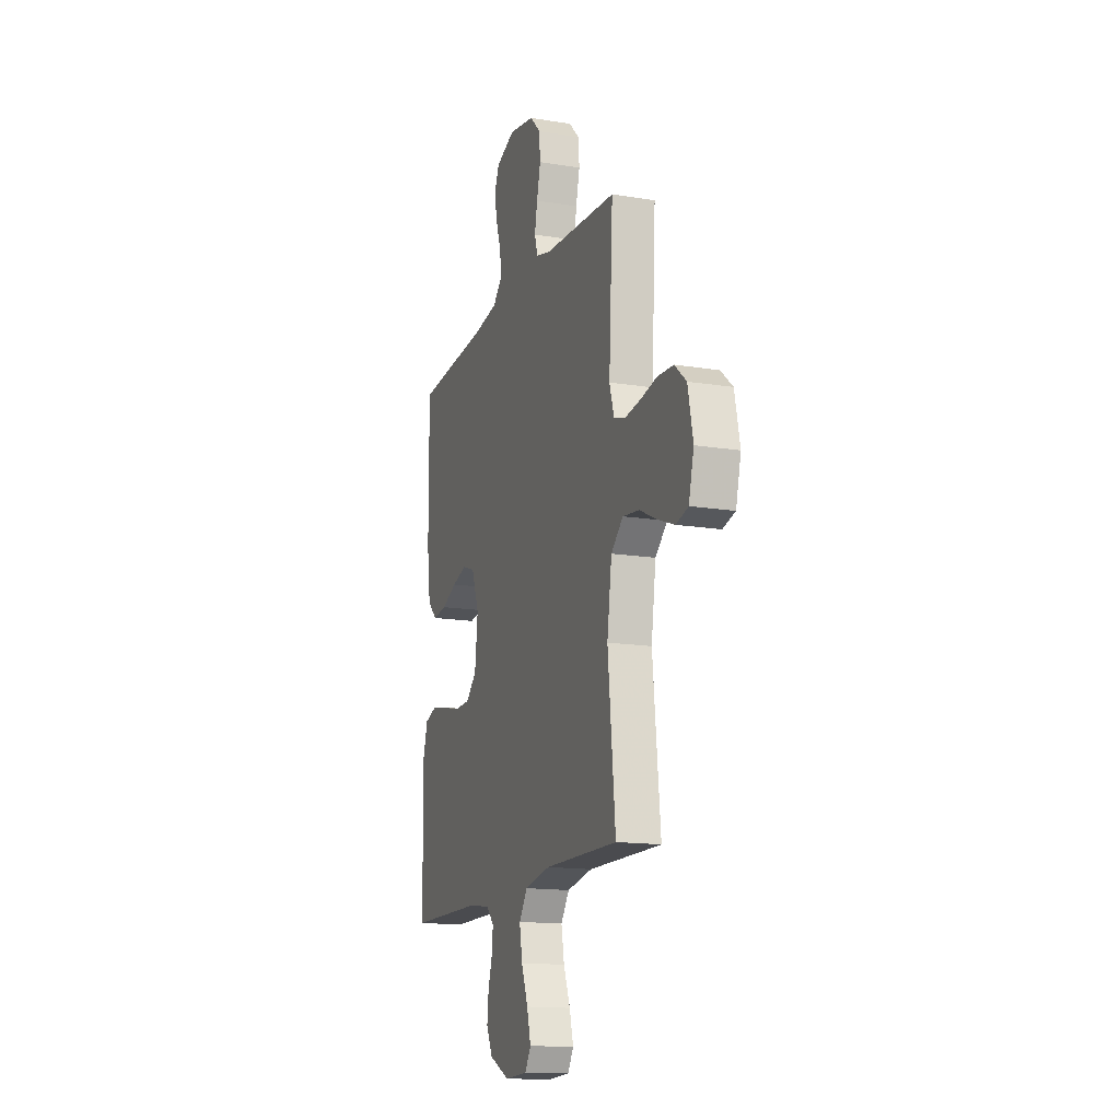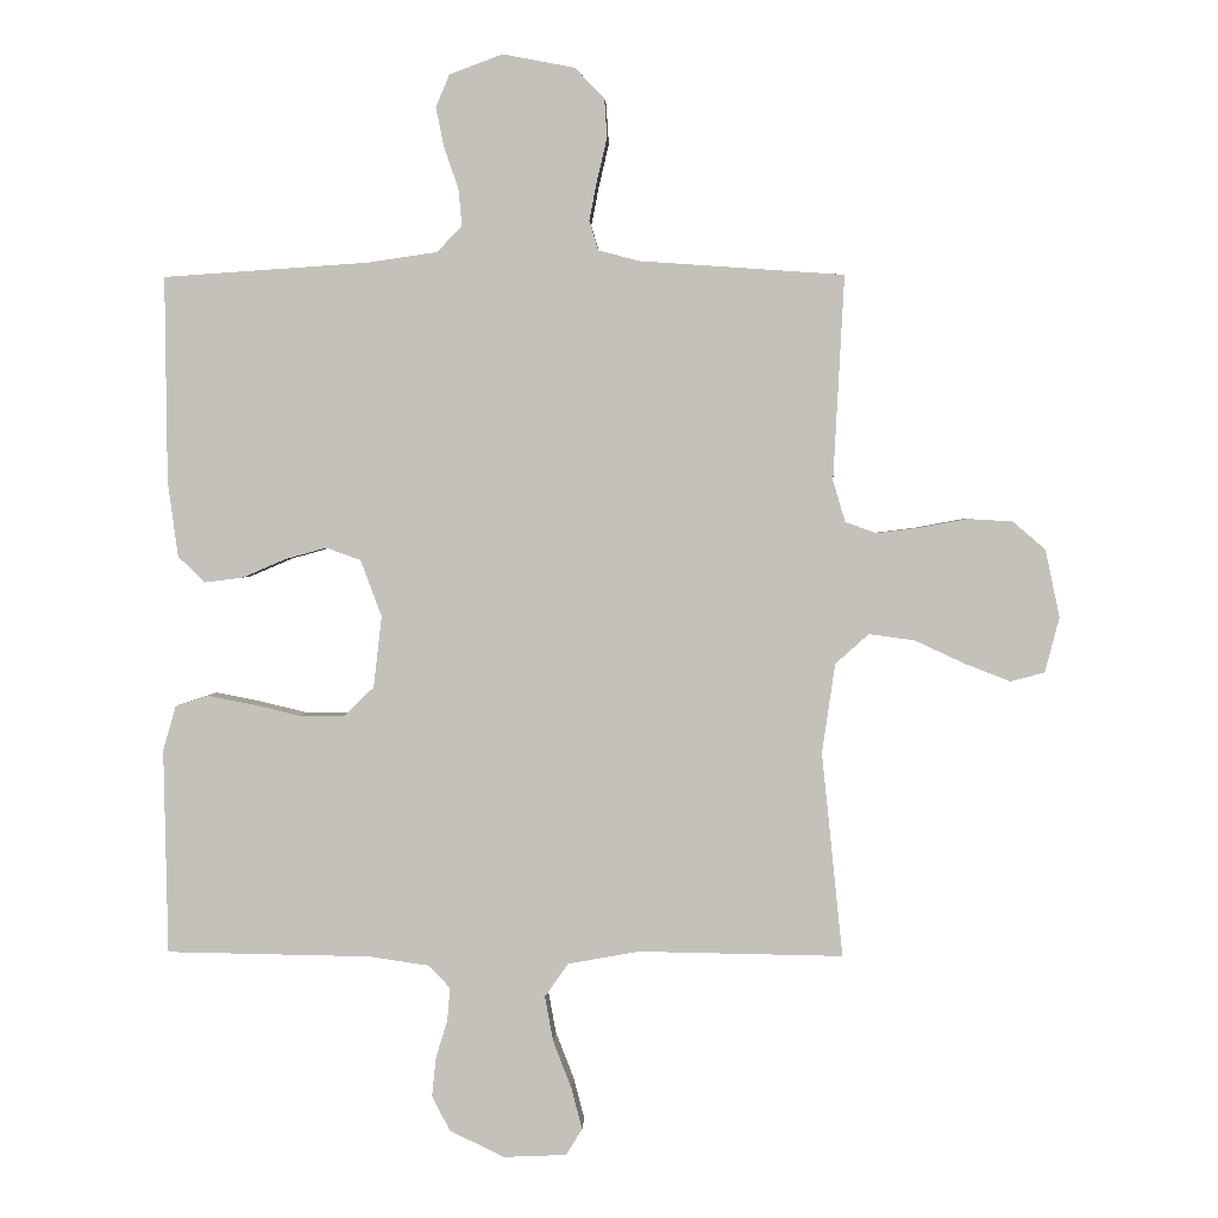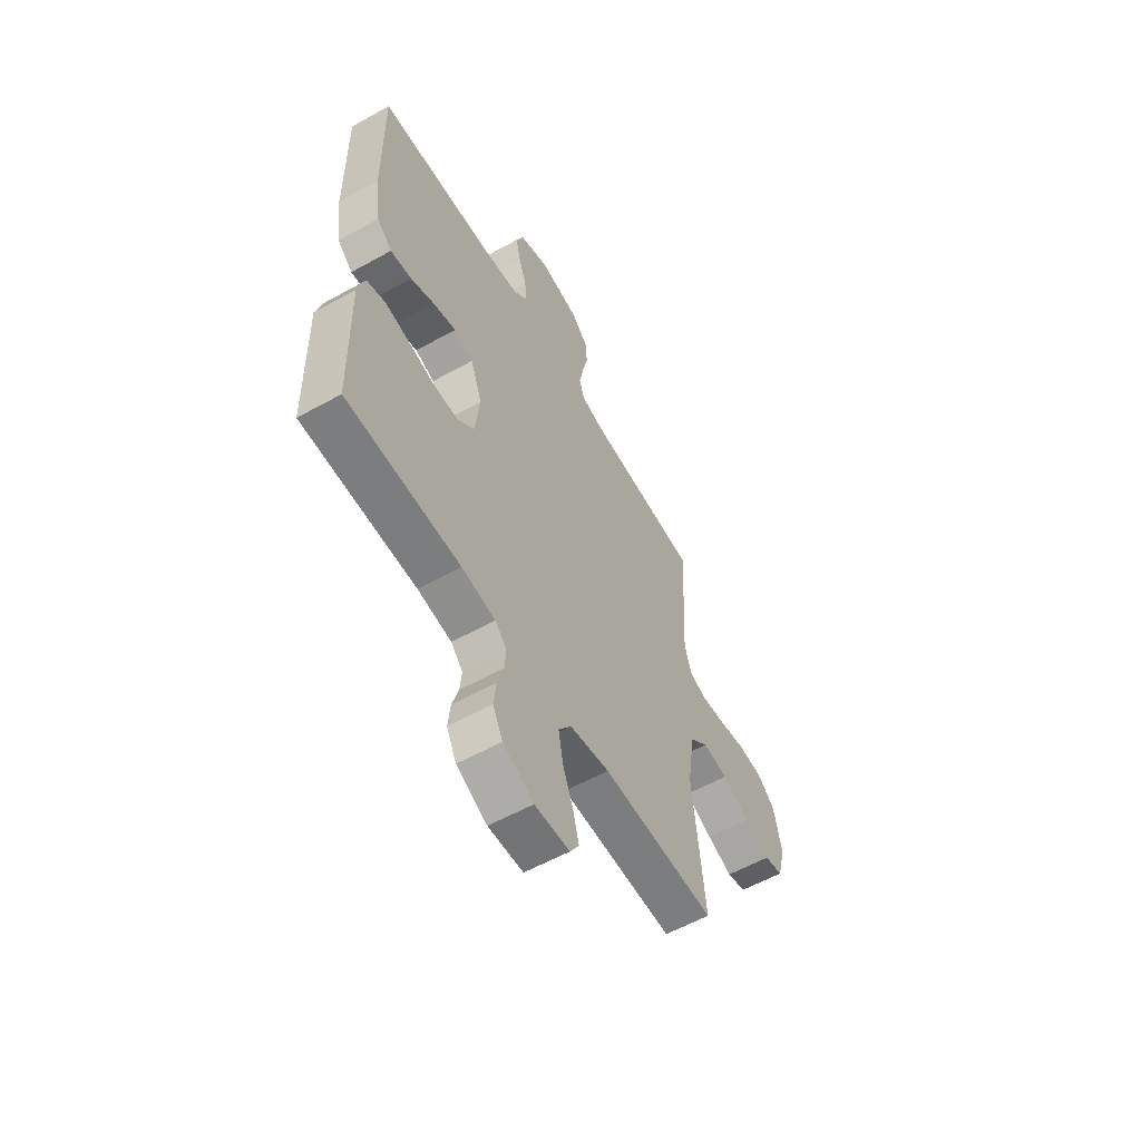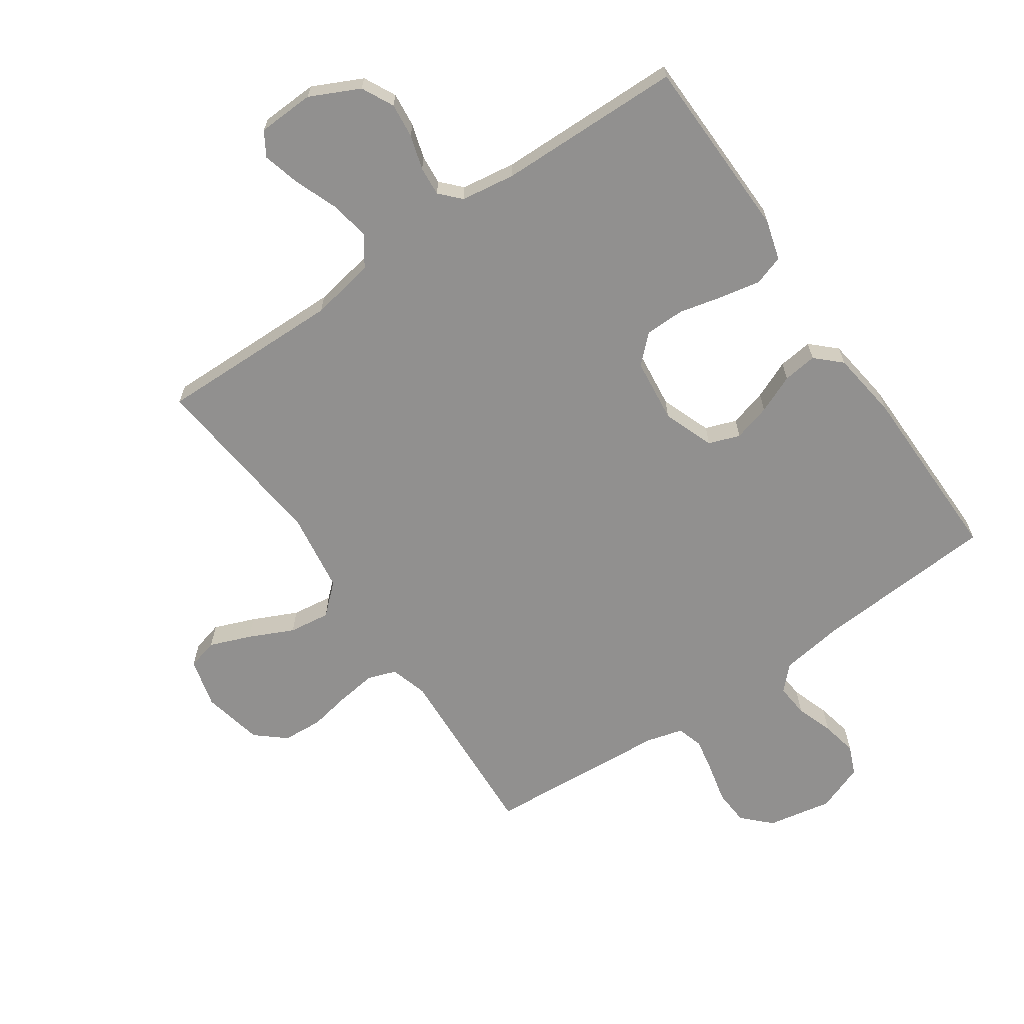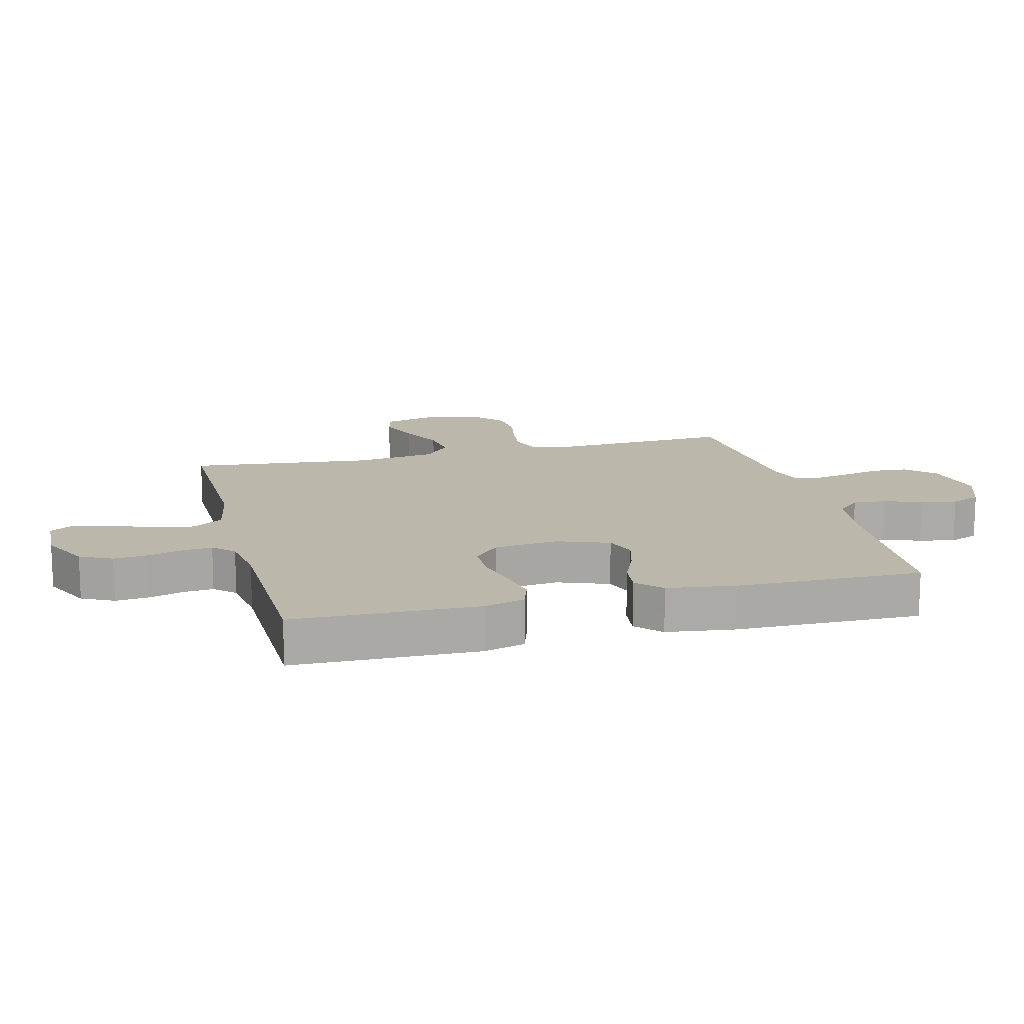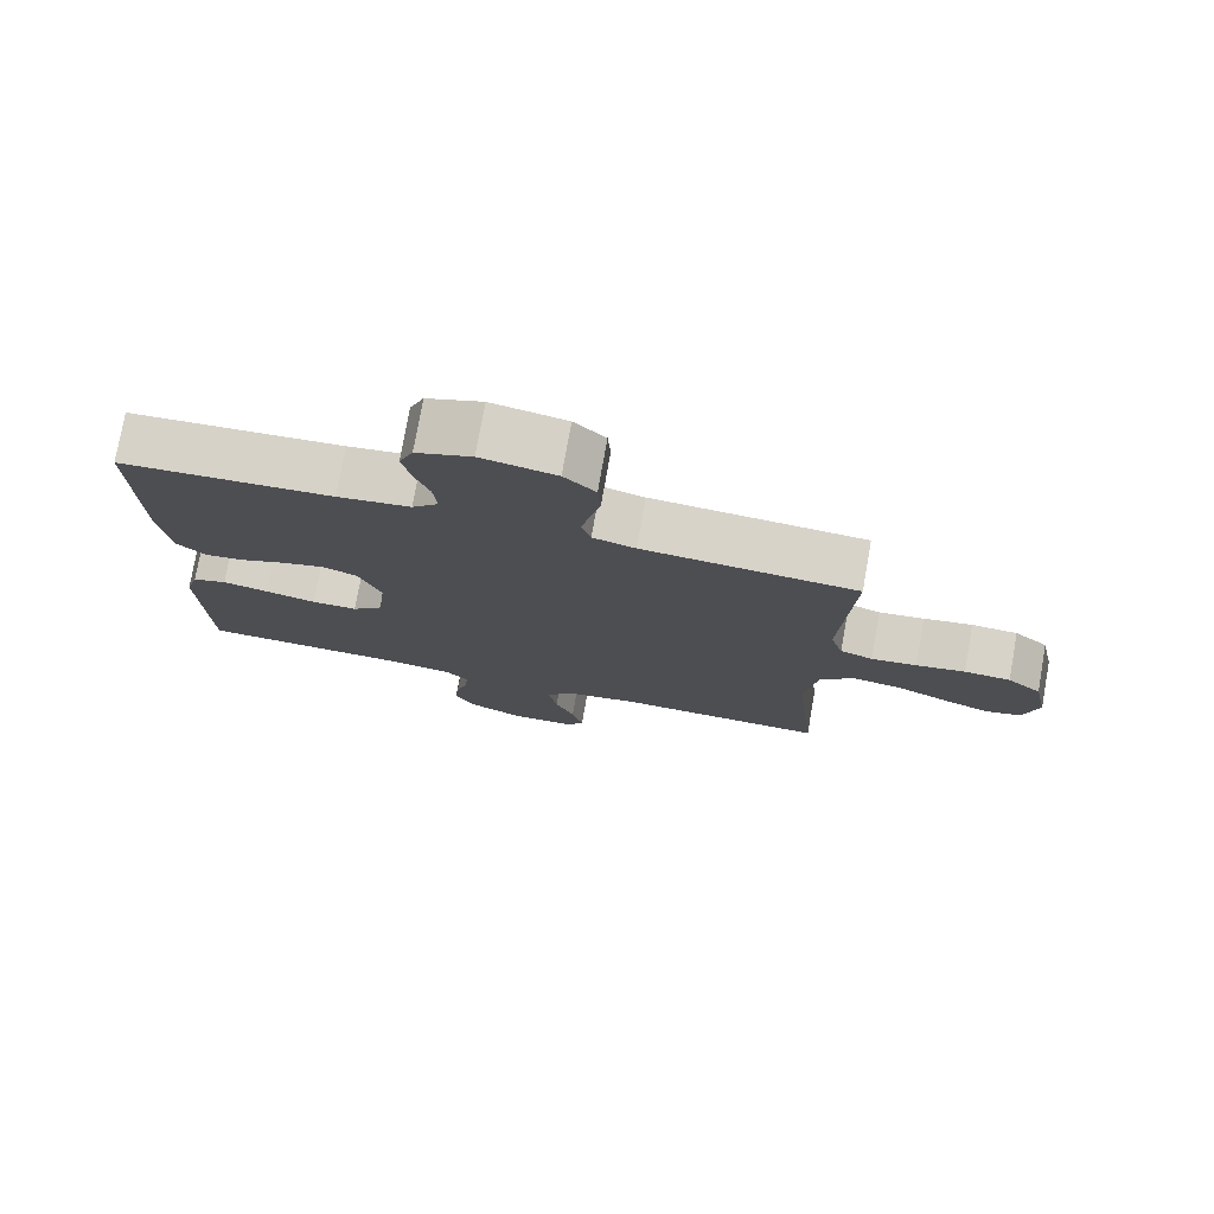
<metadata>
{"format":"obj","ext":"obj","renderer":"f3d","projection":"perspective","resolution":1024,"background":"white","views":[{"elev":-15.2,"azim":70.9,"up":"+Z"},{"elev":2.1,"azim":2.2,"up":"+Z"},{"elev":-58.2,"azim":-60.1,"up":"+Z"},{"elev":-65.7,"azim":-145.5,"up":"+Y"},{"elev":14.5,"azim":-104.3,"up":"+Y"},{"elev":76.7,"azim":10.1,"up":"+Z"}]}
</metadata>
<code>
v -0.5 0.07 -0.5
v -0.506 0.07 -0.2
v -0.487 0.07 -0.134
v -0.438 0.07 -0.118
v -0.372 0.07 -0.131
v -0.301 0.07 -0.148
v -0.236 0.07 -0.147
v -0.192 0.07 -0.105
v -0.18 0.07 0
v -0.211 0.07 0.083
v -0.262 0.07 0.101
v -0.323 0.07 0.084
v -0.386 0.07 0.057
v -0.442 0.07 0.05
v -0.482 0.07 0.088
v -0.497 0.07 0.2
v -0.5 0.07 0.5
v -0.2 0.07 0.52
v -0.097 0.07 0.535
v -0.06 0.07 0.573
v -0.065 0.07 0.627
v -0.086 0.07 0.688
v -0.098 0.07 0.746
v -0.078 0.07 0.794
v 0 0.07 0.823
v 0.105 0.07 0.803
v 0.149 0.07 0.759
v 0.153 0.07 0.701
v 0.138 0.07 0.637
v 0.127 0.07 0.58
v 0.14 0.07 0.537
v 0.2 0.07 0.521
v 0.5 0.07 0.5
v 0.484 0.07 0.2
v 0.502 0.07 0.139
v 0.548 0.07 0.123
v 0.612 0.07 0.131
v 0.681 0.07 0.144
v 0.746 0.07 0.14
v 0.794 0.07 0.099
v 0.815 0.07 0
v 0.794 0.07 -0.081
v 0.744 0.07 -0.094
v 0.677 0.07 -0.068
v 0.604 0.07 -0.034
v 0.537 0.07 -0.025
v 0.488 0.07 -0.069
v 0.469 0.07 -0.2
v 0.5 0.07 -0.5
v 0.2 0.07 -0.495
v 0.095 0.07 -0.514
v 0.061 0.07 -0.563
v 0.073 0.07 -0.629
v 0.1 0.07 -0.699
v 0.116 0.07 -0.76
v 0.092 0.07 -0.799
v 0 0.07 -0.803
v -0.081 0.07 -0.764
v -0.107 0.07 -0.712
v -0.101 0.07 -0.655
v -0.084 0.07 -0.599
v -0.08 0.07 -0.551
v -0.111 0.07 -0.518
v -0.2 0.07 -0.505
v -0.5 0 -0.5
v -0.506 0 -0.2
v -0.487 0 -0.134
v -0.438 0 -0.118
v -0.372 0 -0.131
v -0.301 0 -0.148
v -0.236 0 -0.147
v -0.192 0 -0.105
v -0.18 0 0
v -0.211 0 0.083
v -0.262 0 0.101
v -0.323 0 0.084
v -0.386 0 0.057
v -0.442 0 0.05
v -0.482 0 0.088
v -0.497 0 0.2
v -0.5 0 0.5
v -0.2 0 0.52
v -0.097 0 0.535
v -0.06 0 0.573
v -0.065 0 0.627
v -0.086 0 0.688
v -0.098 0 0.746
v -0.078 0 0.794
v 0 0 0.823
v 0.105 0 0.803
v 0.149 0 0.759
v 0.153 0 0.701
v 0.138 0 0.637
v 0.127 0 0.58
v 0.14 0 0.537
v 0.2 0 0.521
v 0.5 0 0.5
v 0.484 0 0.2
v 0.502 0 0.139
v 0.548 0 0.123
v 0.612 0 0.131
v 0.681 0 0.144
v 0.746 0 0.14
v 0.794 0 0.099
v 0.815 0 0
v 0.794 0 -0.081
v 0.744 0 -0.094
v 0.677 0 -0.068
v 0.604 0 -0.034
v 0.537 0 -0.025
v 0.488 0 -0.069
v 0.469 0 -0.2
v 0.5 0 -0.5
v 0.2 0 -0.495
v 0.095 0 -0.514
v 0.061 0 -0.563
v 0.073 0 -0.629
v 0.1 0 -0.699
v 0.116 0 -0.76
v 0.092 0 -0.799
v 0 0 -0.803
v -0.081 0 -0.764
v -0.107 0 -0.712
v -0.101 0 -0.655
v -0.084 0 -0.599
v -0.08 0 -0.551
v -0.111 0 -0.518
v -0.2 0 -0.505
f 59 60 61
f 58 59 61
f 57 58 61
f 56 57 61
f 55 56 61
f 54 55 61
f 53 54 61
f 52 53 61 62
f 51 52 62 63
f 48 49 50
f 51 63 64
f 50 51 64
f 48 50 64
f 47 48 64
f 43 44 45
f 42 43 45
f 41 42 45
f 40 41 45
f 39 40 45
f 38 39 45
f 37 38 45
f 36 37 45 46
f 47 64 1
f 46 47 1
f 36 46 1
f 35 36 1
f 27 28 29
f 26 27 29
f 25 26 29
f 24 25 29
f 23 24 29
f 22 23 29
f 21 22 29
f 20 21 29 30
f 19 20 30 31
f 16 17 18
f 15 16 18
f 14 15 18
f 13 14 18
f 12 13 18
f 19 31 32
f 18 19 32
f 12 18 32
f 11 12 32
f 4 5 6
f 3 4 6
f 2 3 6
f 1 2 6
f 1 6 7
f 1 7 8
f 35 1 8
f 34 35 8
f 32 33 34
f 11 32 34
f 10 11 34
f 34 8 9
f 9 10 34
f 125 124 123
f 125 123 122
f 125 122 121
f 125 121 120
f 125 120 119
f 125 119 118
f 125 118 117
f 126 125 117 116
f 127 126 116 115
f 114 113 112
f 128 127 115
f 128 115 114
f 128 114 112
f 128 112 111
f 109 108 107
f 109 107 106
f 109 106 105
f 109 105 104
f 109 104 103
f 109 103 102
f 109 102 101
f 110 109 101 100
f 65 128 111
f 65 111 110
f 65 110 100
f 65 100 99
f 93 92 91
f 93 91 90
f 93 90 89
f 93 89 88
f 93 88 87
f 93 87 86
f 93 86 85
f 94 93 85 84
f 95 94 84 83
f 82 81 80
f 82 80 79
f 82 79 78
f 82 78 77
f 82 77 76
f 96 95 83
f 96 83 82
f 96 82 76
f 96 76 75
f 70 69 68
f 70 68 67
f 70 67 66
f 70 66 65
f 71 70 65
f 72 71 65
f 72 65 99
f 72 99 98
f 98 97 96
f 98 96 75
f 98 75 74
f 73 72 98
f 98 74 73
f 1 65 66 2
f 2 66 67 3
f 3 67 68 4
f 4 68 69 5
f 5 69 70 6
f 6 70 71 7
f 7 71 72 8
f 8 72 73 9
f 9 73 74 10
f 10 74 75 11
f 11 75 76 12
f 12 76 77 13
f 13 77 78 14
f 14 78 79 15
f 15 79 80 16
f 16 80 81 17
f 17 81 82 18
f 18 82 83 19
f 19 83 84 20
f 20 84 85 21
f 21 85 86 22
f 22 86 87 23
f 23 87 88 24
f 24 88 89 25
f 25 89 90 26
f 26 90 91 27
f 27 91 92 28
f 28 92 93 29
f 29 93 94 30
f 30 94 95 31
f 31 95 96 32
f 32 96 97 33
f 33 97 98 34
f 34 98 99 35
f 35 99 100 36
f 36 100 101 37
f 37 101 102 38
f 38 102 103 39
f 39 103 104 40
f 40 104 105 41
f 41 105 106 42
f 42 106 107 43
f 43 107 108 44
f 44 108 109 45
f 45 109 110 46
f 46 110 111 47
f 47 111 112 48
f 48 112 113 49
f 49 113 114 50
f 50 114 115 51
f 51 115 116 52
f 52 116 117 53
f 53 117 118 54
f 54 118 119 55
f 55 119 120 56
f 56 120 121 57
f 57 121 122 58
f 58 122 123 59
f 59 123 124 60
f 60 124 125 61
f 61 125 126 62
f 62 126 127 63
f 63 127 128 64
f 64 128 65 1

</code>
